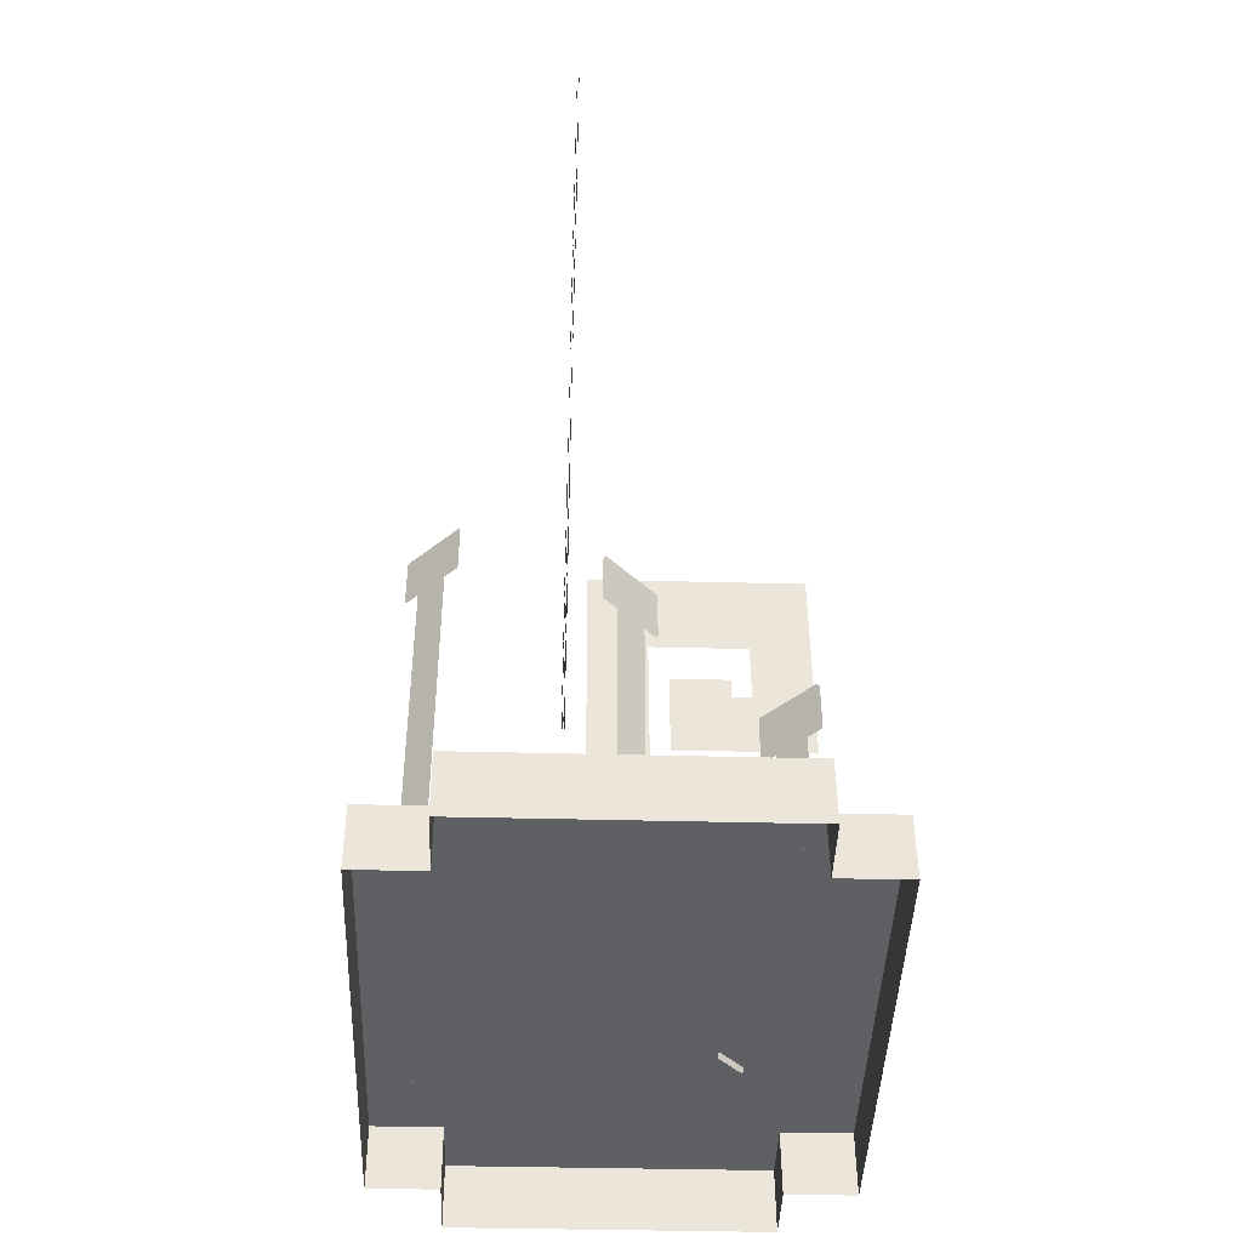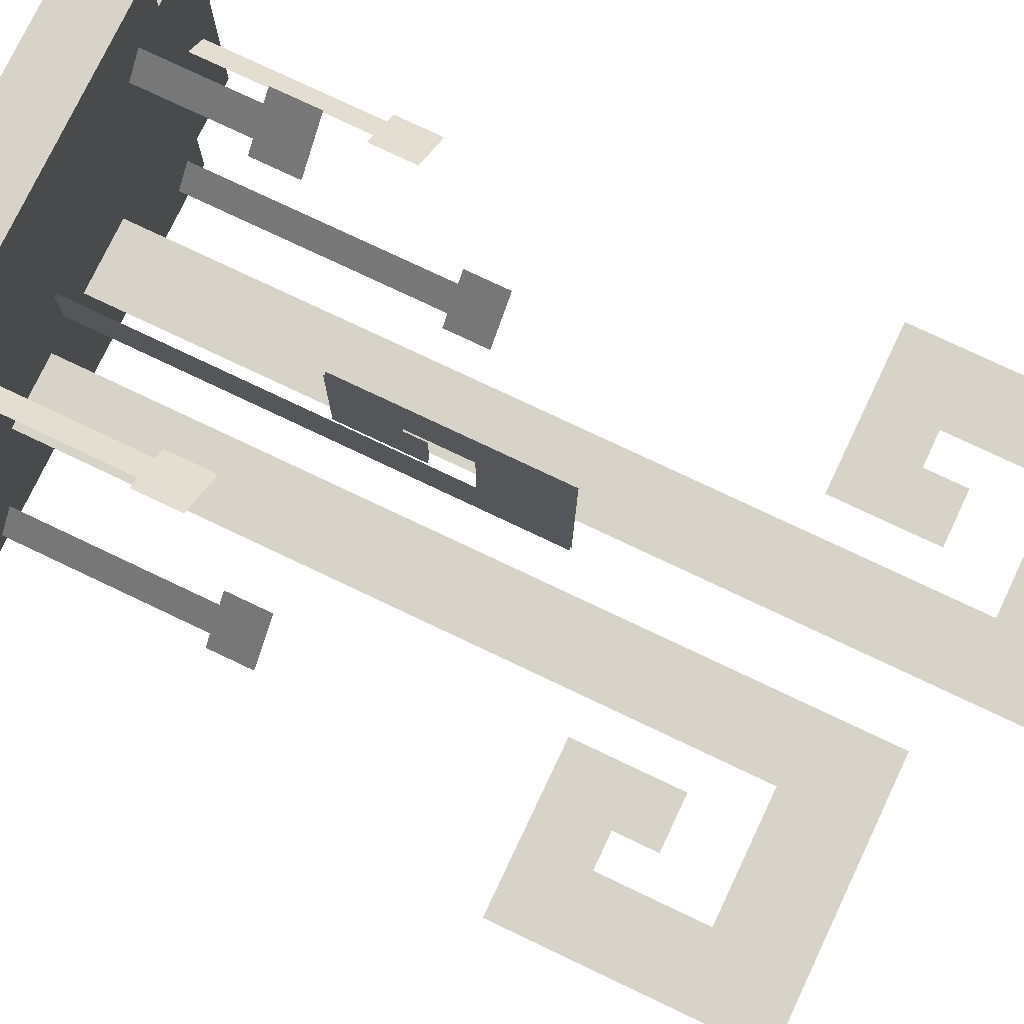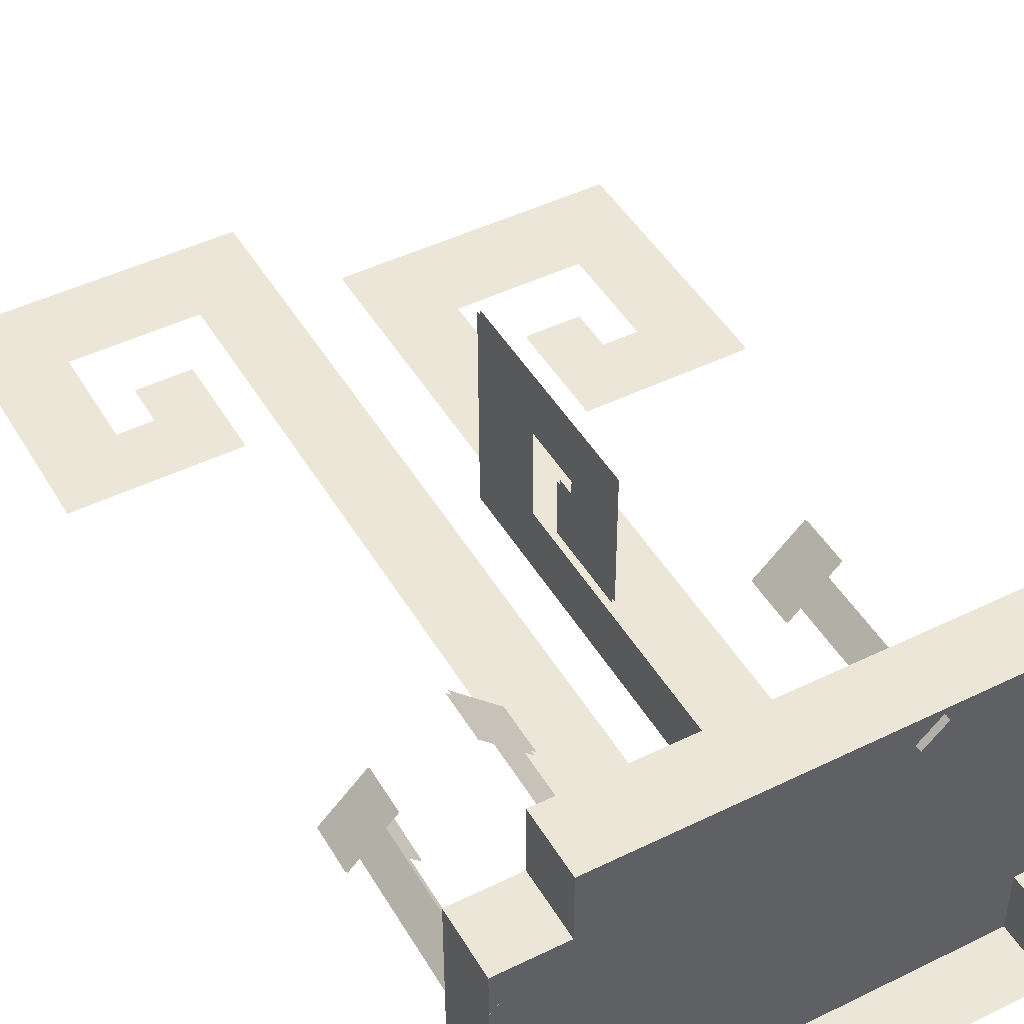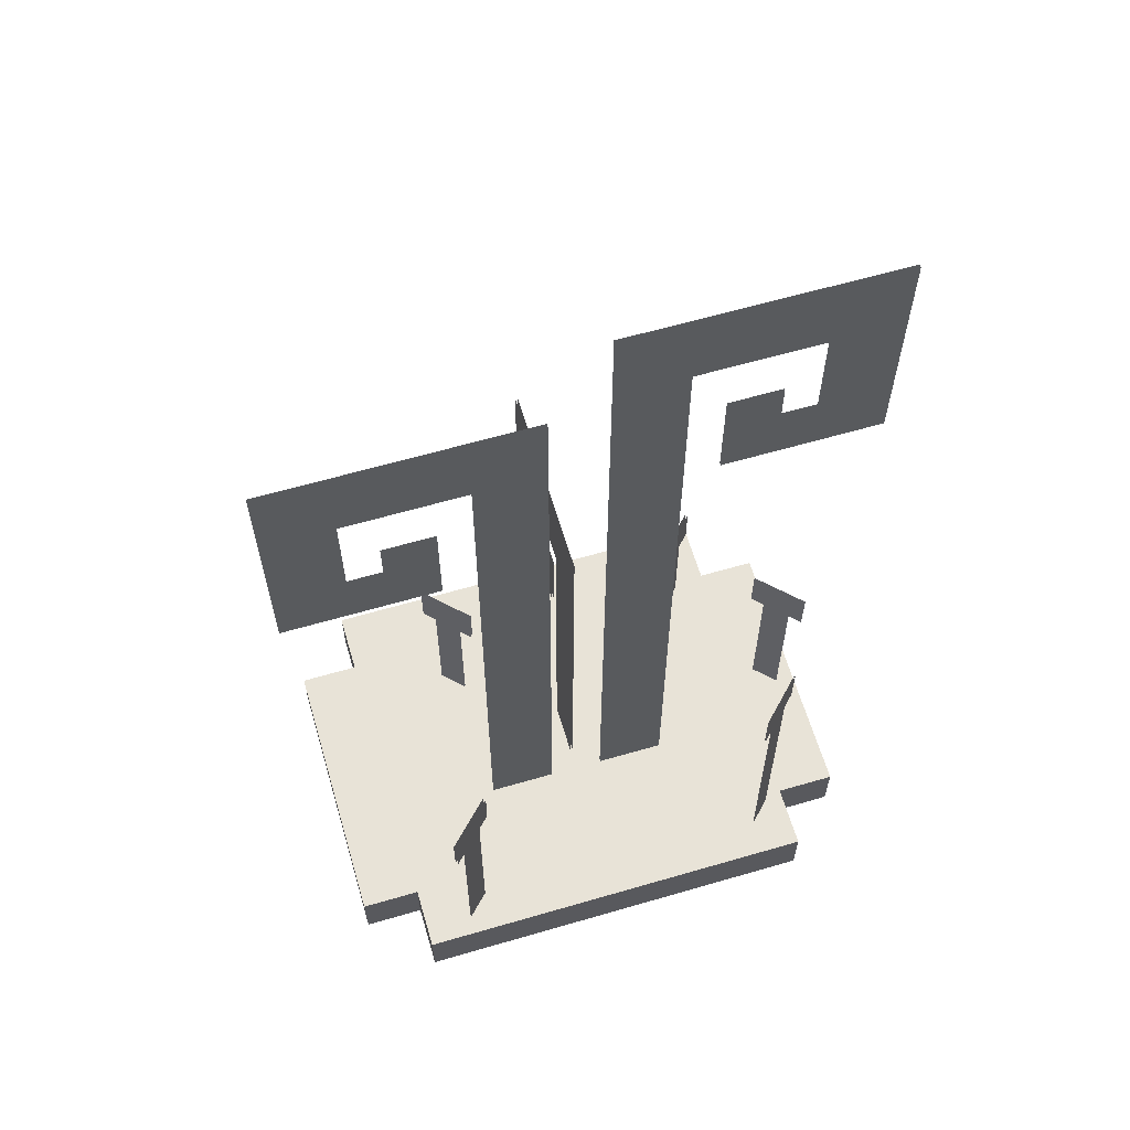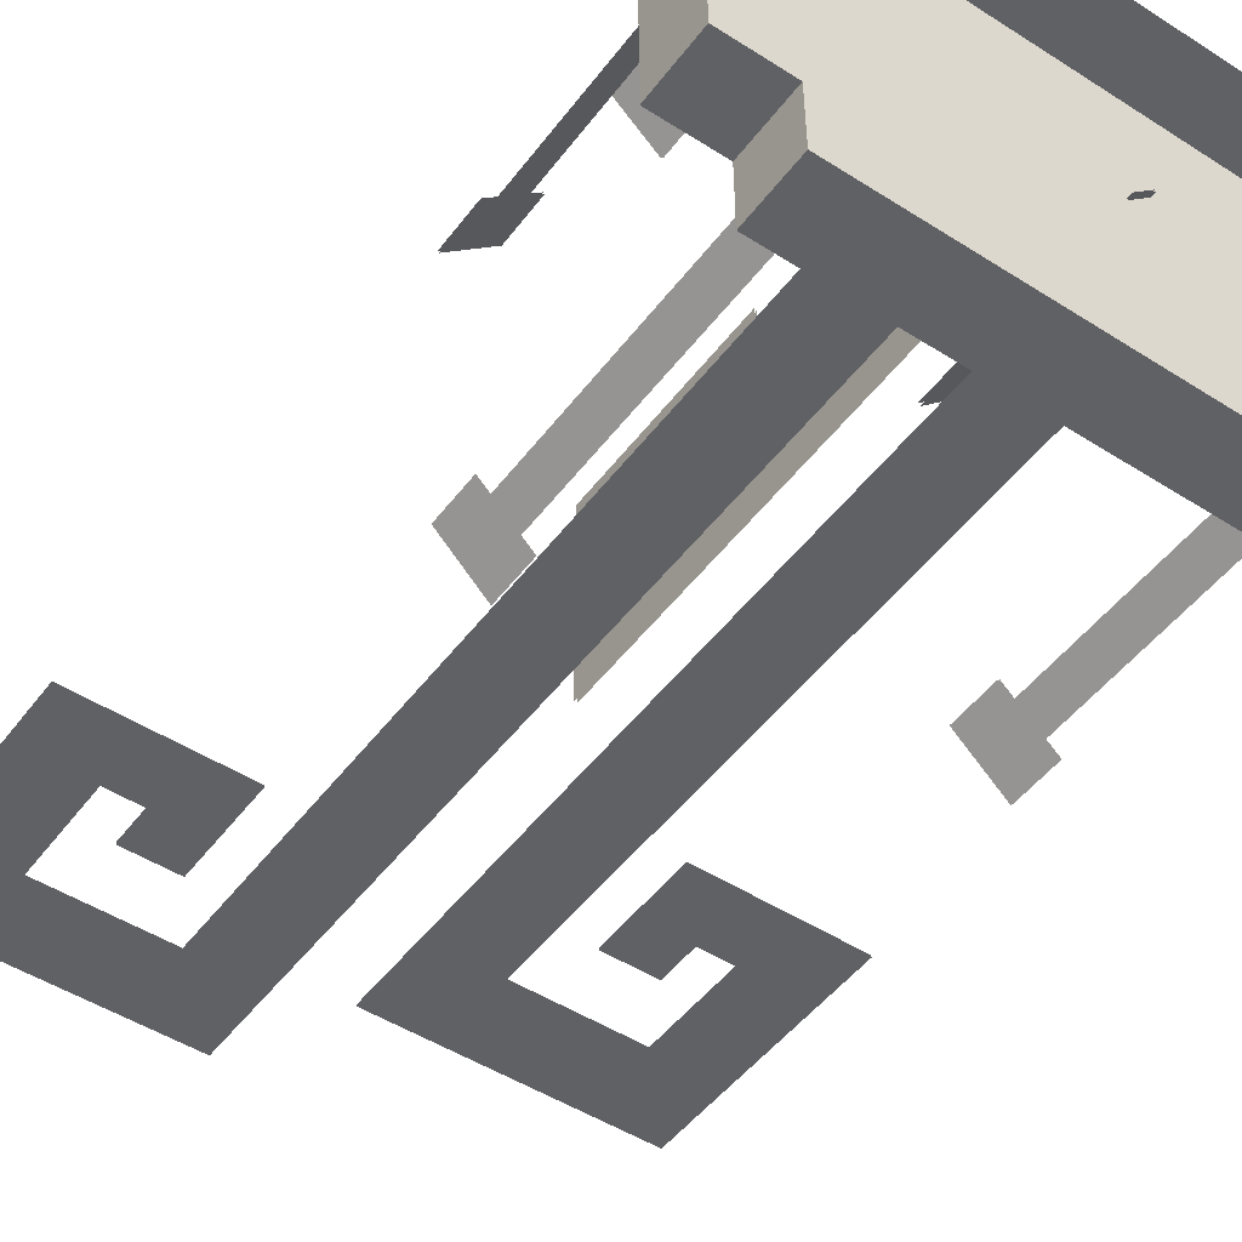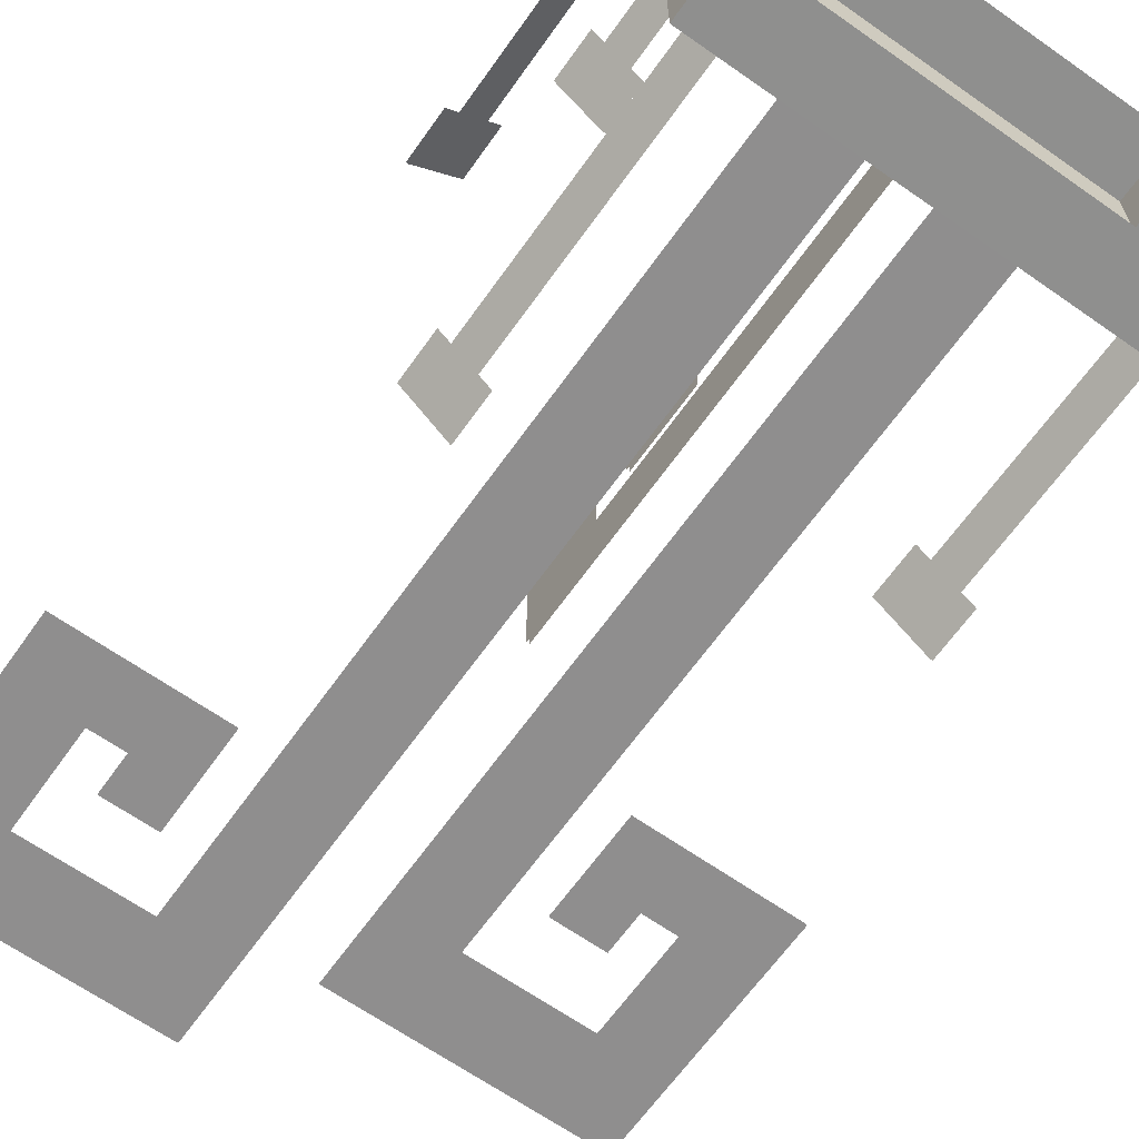
<metadata>
{"format":"obj","ext":"obj","renderer":"f3d","projection":"perspective","resolution":1024,"background":"white","views":[{"elev":-44.3,"azim":-92.0,"up":"+Y"},{"elev":76.8,"azim":115.4,"up":"+Z"},{"elev":46.5,"azim":-29.1,"up":"+Z"},{"elev":62.0,"azim":163.5,"up":"+Y"},{"elev":-48.8,"azim":-35.4,"up":"+Z"},{"elev":-65.0,"azim":-35.3,"up":"+Z"}]}
</metadata>
<code>
g royale_martian_fern_mesh_lod1
v 0.8152 0.2137 -0.7429
v -0.7065 0.2137 -0.7429
v -0.7065 -0.003709 -0.7418
v 0.8152 -0.003709 -0.7418
v -0.7065 0.2211 0.7407
v 0.8152 0.2211 0.7407
v 0.8152 0.003709 0.7418
v -0.7065 0.003709 0.7418
v -0.9239 0.2148 -0.5146
v -0.9239 0.2199 0.5125
v -0.9239 0.002568 0.5136
v -0.9239 -0.002568 -0.5136
v 1.033 0.2199 0.5125
v 1.033 0.2148 -0.5146
v 1.033 -0.002568 -0.5136
v 1.033 0.002568 0.5136
v -0.56 1.138 -0.6144
v -0.6369 1.138 -0.5376
v -0.6368 0.2142 -0.5375
v -0.56 0.2142 -0.6144
v 0.6344 0.9204 -0.6718
v 0.5576 0.9204 -0.595
v 0.5577 0.214 -0.5949
v 0.6346 0.214 -0.6717
v -0.7758 0.8149 0.03393
v -0.8526 0.8149 -0.04292
v -0.8527 0.2171 -0.04287
v -0.7758 0.2171 0.03398
v 0.475 0.7421 0.3749
v 0.3981 0.7421 0.298
v 0.398 0.1986 0.2981
v 0.4749 0.1986 0.375
v -0.5067 0.5998 0.4136
v -0.5836 0.5998 0.4905
v -0.5835 0.2194 0.4905
v -0.5067 0.2194 0.4137
v -0.6356 1.139 -0.5363
v -0.5587 1.139 -0.6132
v -0.5587 0.2148 -0.6131
v -0.6356 0.2148 -0.5363
v 0.5611 0.921 -0.5915
v 0.638 0.921 -0.6683
v 0.6381 0.2145 -0.6682
v 0.5612 0.2145 -0.5913
v -0.8546 0.8155 -0.04102
v -0.7777 0.8155 0.03584
v -0.7777 0.2177 0.03589
v -0.8546 0.2177 -0.04097
v 0.3946 0.7426 0.3015
v 0.4714 0.7426 0.3784
v 0.4714 0.1992 0.3785
v 0.3945 0.1992 0.3016
v -0.5802 0.6004 0.4939
v -0.5033 0.6004 0.417
v -0.5033 0.2199 0.4171
v -0.5801 0.2199 0.494
v 0.6711 1.083 -0.712
v 0.5174 1.083 -0.5583
v 0.5174 0.9201 -0.5583
v 0.6711 0.9201 -0.712
v -0.5222 1.301 -0.6535
v -0.6759 1.301 -0.4998
v -0.6759 1.138 -0.4998
v -0.5222 1.138 -0.6535
v -0.7364 0.9776 0.0714
v -0.8901 0.9776 -0.08232
v -0.8901 0.8146 -0.0823
v -0.7364 0.8146 0.07141
v 0.5152 0.9048 0.4115
v 0.3615 0.9048 0.2578
v 0.3614 0.7418 0.2578
v 0.5151 0.7418 0.4116
v -0.47 0.7625 0.3735
v -0.6238 0.7625 0.5272
v -0.6237 0.5995 0.5272
v -0.47 0.5995 0.3735
v 0.5244 1.084 -0.5513
v 0.6781 1.084 -0.705
v 0.6782 0.9213 -0.705
v 0.5244 0.9213 -0.5513
v -0.6734 1.302 -0.4973
v -0.5197 1.302 -0.651
v -0.5197 1.139 -0.651
v -0.6734 1.139 -0.4973
v -0.8939 0.9788 -0.07851
v -0.7402 0.9788 0.07521
v -0.7402 0.8157 0.07522
v -0.8939 0.8157 -0.07849
v 0.3544 0.906 0.2648
v 0.5081 0.906 0.4186
v 0.5081 0.7429 0.4186
v 0.3544 0.7429 0.2649
v -0.6169 0.7637 0.534
v -0.4632 0.7637 0.3803
v -0.4632 0.6006 0.3803
v -0.6169 0.6006 0.534
v -0.7065 0.2148 -0.5146
v -0.9239 0.2148 -0.5146
v -0.9239 -0.002568 -0.5136
v -0.7065 -0.002568 -0.5136
v 1.033 0.2148 -0.5146
v 0.8152 0.2148 -0.5146
v 0.8152 -0.002568 -0.5136
v 1.033 -0.002568 -0.5136
v -0.9239 0.2199 0.5125
v -0.7065 0.2199 0.5125
v -0.7065 0.002568 0.5136
v -0.9239 0.002568 0.5136
v 0.8152 0.2199 0.5125
v 1.033 0.2199 0.5125
v 1.033 0.002568 0.5136
v 0.8152 0.002568 0.5136
v -0.7065 0.2137 -0.7429
v -0.7065 0.2148 -0.5146
v -0.7065 -0.002568 -0.5136
v -0.7065 -0.003709 -0.7418
v -0.7065 0.2199 0.5125
v -0.7065 0.2211 0.7407
v -0.7065 0.003709 0.7418
v -0.7065 0.002568 0.5136
v 0.8152 0.2148 -0.5146
v 0.8152 0.2137 -0.7429
v 0.8152 -0.003709 -0.7418
v 0.8152 -0.002568 -0.5136
v 0.8152 0.2211 0.7407
v 0.8152 0.2199 0.5125
v 0.8152 0.002568 0.5136
v 0.8152 0.003709 0.7418
v -0.7065 0.2137 -0.7429
v 0.8152 0.2137 -0.7429
v 0.8152 0.2148 -0.5146
v -0.7065 0.2148 -0.5146
v -0.7065 0.2199 0.5125
v -0.9239 0.2199 0.5125
v -0.9239 0.2148 -0.5146
v 0.8152 0.2199 0.5125
v 0.8152 0.2211 0.7407
v -0.7065 0.2211 0.7407
v 1.033 0.2148 -0.5146
v 1.033 0.2199 0.5125
v -0.4219 2.783 -0.1847
v -0.6107 2.783 -0.1847
v -0.6107 2.637 -0.1847
v -0.4219 2.417 -0.1847
v -0.7366 2.637 -0.1847
v -0.9883 2.417 -0.1847
v -0.7366 3.003 -0.1848
v -0.9883 3.296 -0.1848
v -0.296 3.003 -0.1848
v -0.04422 3.296 -0.1848
v -0.296 0.2195 -0.1844
v -0.04422 0.2195 -0.1844
v -0.4219 2.785 -0.1776
v -0.4219 2.419 -0.1776
v -0.6107 2.638 -0.1776
v -0.6107 2.785 -0.1776
v -0.9883 2.419 -0.1776
v -0.7366 2.638 -0.1776
v -0.9883 3.297 -0.1777
v -0.7366 3.004 -0.1777
v -0.04422 3.297 -0.1777
v -0.296 3.004 -0.1777
v -0.04422 0.2211 -0.1774
v -0.296 0.2211 -0.1774
v 0.5318 2.419 -0.1765
v 0.7181 2.419 -0.1765
v 0.7181 2.272 -0.1765
v 0.5318 2.052 -0.1765
v 0.8423 2.272 -0.1765
v 1.091 2.052 -0.1765
v 0.8423 2.638 -0.1766
v 1.091 2.931 -0.1766
v 0.4077 2.638 -0.1766
v 0.1593 2.931 -0.1766
v 0.4077 0.2211 -0.1763
v 0.1593 0.2211 -0.1763
v 0.5318 2.417 -0.1836
v 0.5318 2.051 -0.1835
v 0.7181 2.27 -0.1836
v 0.7181 2.417 -0.1836
v 1.091 2.051 -0.1835
v 0.8423 2.27 -0.1836
v 1.091 2.93 -0.1836
v 0.8423 2.637 -0.1836
v 0.1593 2.93 -0.1836
v 0.4077 2.637 -0.1836
v 0.1593 0.2195 -0.1833
v 0.4077 0.2195 -0.1833
v 0.04976 1.395 0.1523
v 0.04976 1.396 0.3486
v 0.04976 1.322 0.3489
v 0.04976 1.102 0.1536
v 0.04976 1.323 0.4143
v 0.04976 1.104 0.6115
v 0.04976 1.543 0.4134
v 0.04976 1.837 0.6084
v 0.04976 1.541 0.08626
v 0.04976 1.833 -0.1113
v 0.04976 0.2222 0.09187
v 0.04976 0.2211 -0.1044
v 0.05893 1.395 0.1523
v 0.05893 1.102 0.1536
v 0.05893 1.322 0.3489
v 0.05893 1.396 0.3486
v 0.05893 1.104 0.6115
v 0.05893 1.323 0.4143
v 0.05893 1.837 0.6084
v 0.05893 1.543 0.4134
v 0.05893 1.833 -0.1113
v 0.05893 1.541 0.08626
v 0.05893 0.2211 -0.1044
v 0.05893 0.2222 0.09187
g royale_martian_fern_mesh_lod1_0
f 3 2 1
f 4 3 1
f 7 6 5
f 8 7 5
f 11 10 9
f 12 11 9
f 15 14 13
f 16 15 13
f 19 18 17
f 20 19 17
f 23 22 21
f 24 23 21
f 27 26 25
f 28 27 25
f 31 30 29
f 32 31 29
f 35 34 33
f 36 35 33
f 39 38 37
f 40 39 37
f 43 42 41
f 44 43 41
f 47 46 45
f 48 47 45
f 51 50 49
f 52 51 49
f 55 54 53
f 56 55 53
f 59 58 57
f 60 59 57
f 63 62 61
f 64 63 61
f 67 66 65
f 68 67 65
f 71 70 69
f 72 71 69
f 75 74 73
f 76 75 73
f 79 78 77
f 80 79 77
f 83 82 81
f 84 83 81
f 87 86 85
f 88 87 85
f 91 90 89
f 92 91 89
f 95 94 93
f 96 95 93
f 99 98 97
f 100 99 97
f 103 102 101
f 104 103 101
f 107 106 105
f 108 107 105
f 111 110 109
f 112 111 109
f 115 114 113
f 116 115 113
f 119 118 117
f 120 119 117
f 123 122 121
f 124 123 121
f 127 126 125
f 128 127 125
f 131 130 129
f 132 131 129
f 131 132 133
f 134 133 132
f 135 134 132
f 136 131 133
f 137 136 133
f 138 137 133
f 131 136 139
f 136 140 139
f 143 142 141
f 144 143 141
f 145 143 144
f 146 145 144
f 147 145 146
f 148 147 146
f 149 147 148
f 150 149 148
f 151 149 150
f 152 151 150
f 155 154 153
f 156 155 153
f 154 155 157
f 155 158 157
f 157 158 159
f 158 160 159
f 159 160 161
f 160 162 161
f 161 162 163
f 162 164 163
f 167 166 165
f 168 167 165
f 169 167 168
f 170 169 168
f 171 169 170
f 172 171 170
f 173 171 172
f 174 173 172
f 175 173 174
f 176 175 174
f 179 178 177
f 180 179 177
f 178 179 181
f 179 182 181
f 181 182 183
f 182 184 183
f 183 184 185
f 184 186 185
f 185 186 187
f 186 188 187
f 191 190 189
f 192 191 189
f 193 191 192
f 194 193 192
f 195 193 194
f 196 195 194
f 197 195 196
f 198 197 196
f 199 197 198
f 200 199 198
f 203 202 201
f 204 203 201
f 202 203 205
f 203 206 205
f 205 206 207
f 206 208 207
f 207 208 209
f 208 210 209
f 209 210 211
f 210 212 211

</code>
